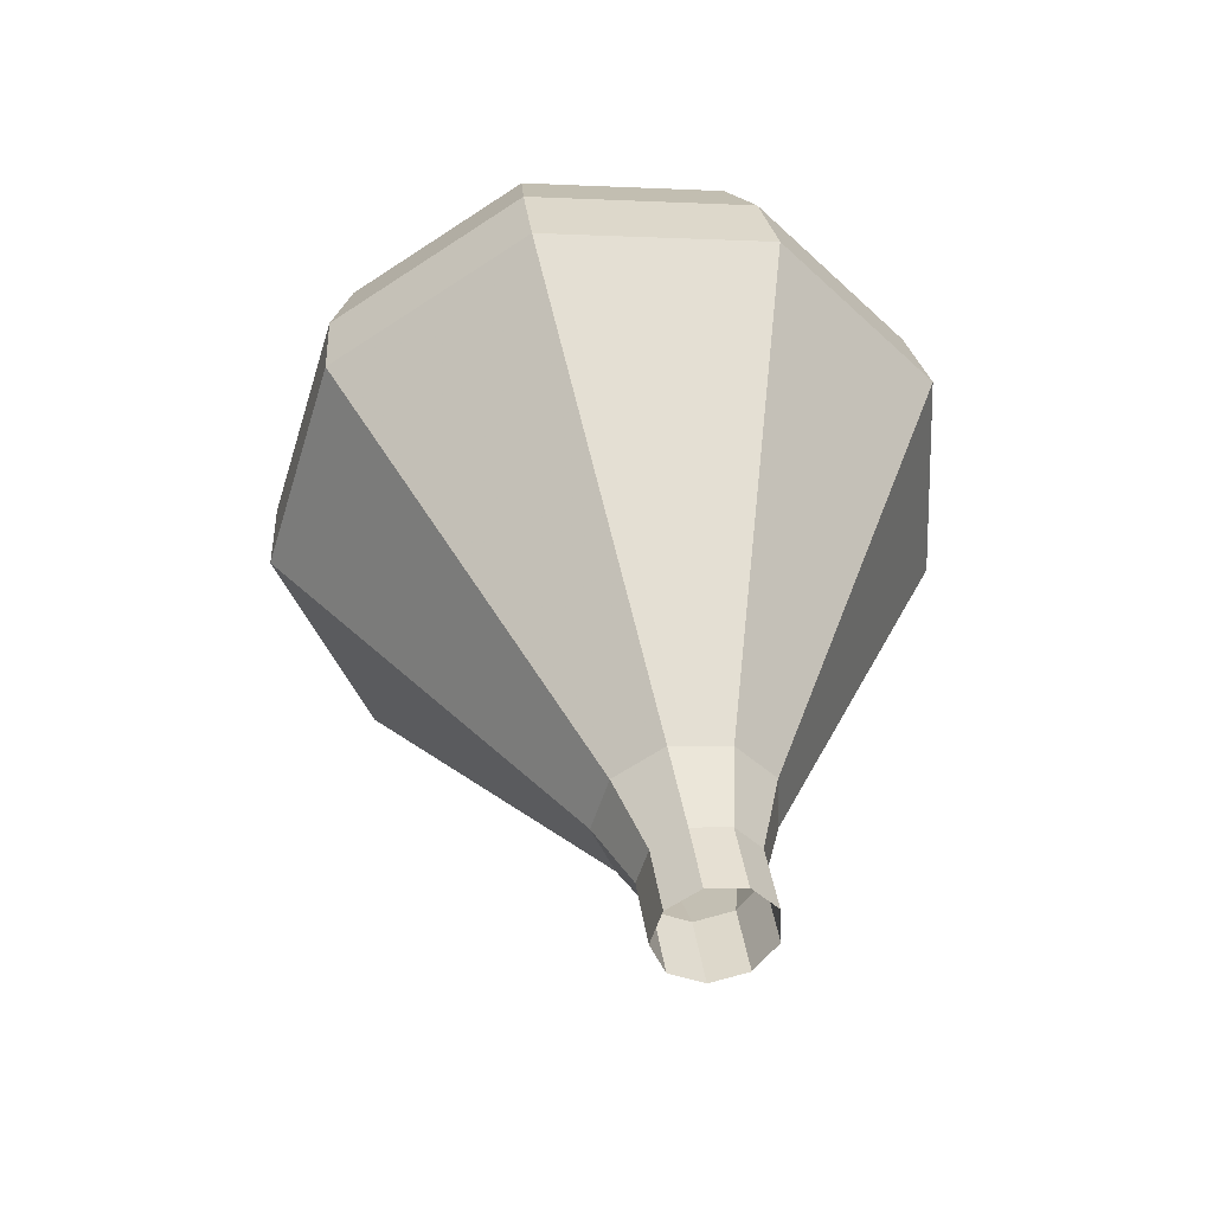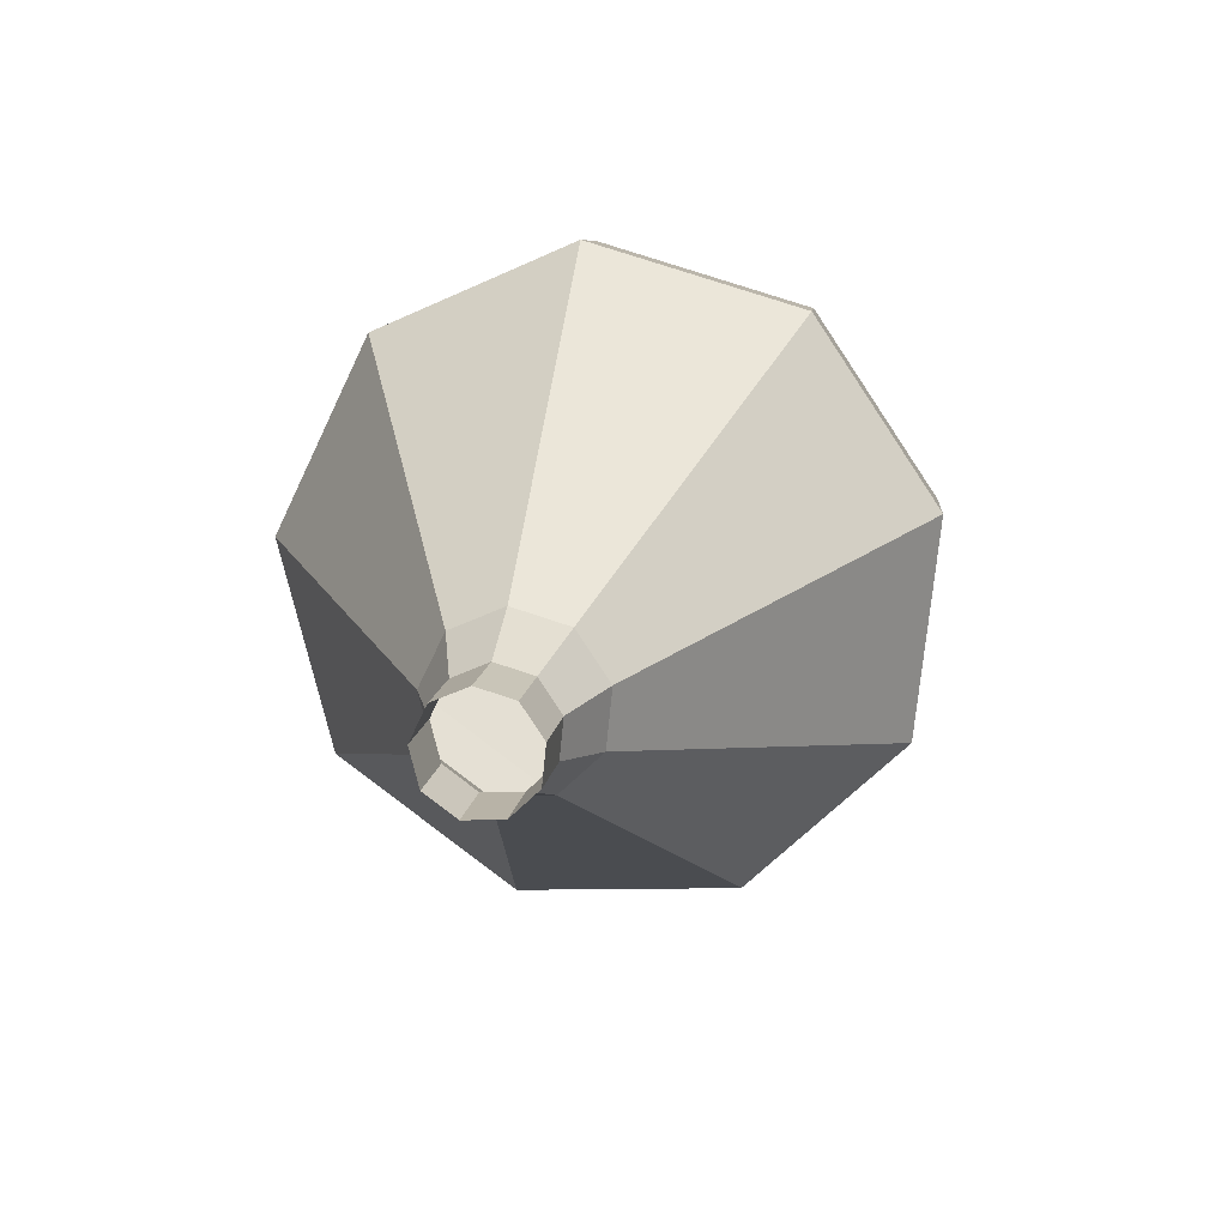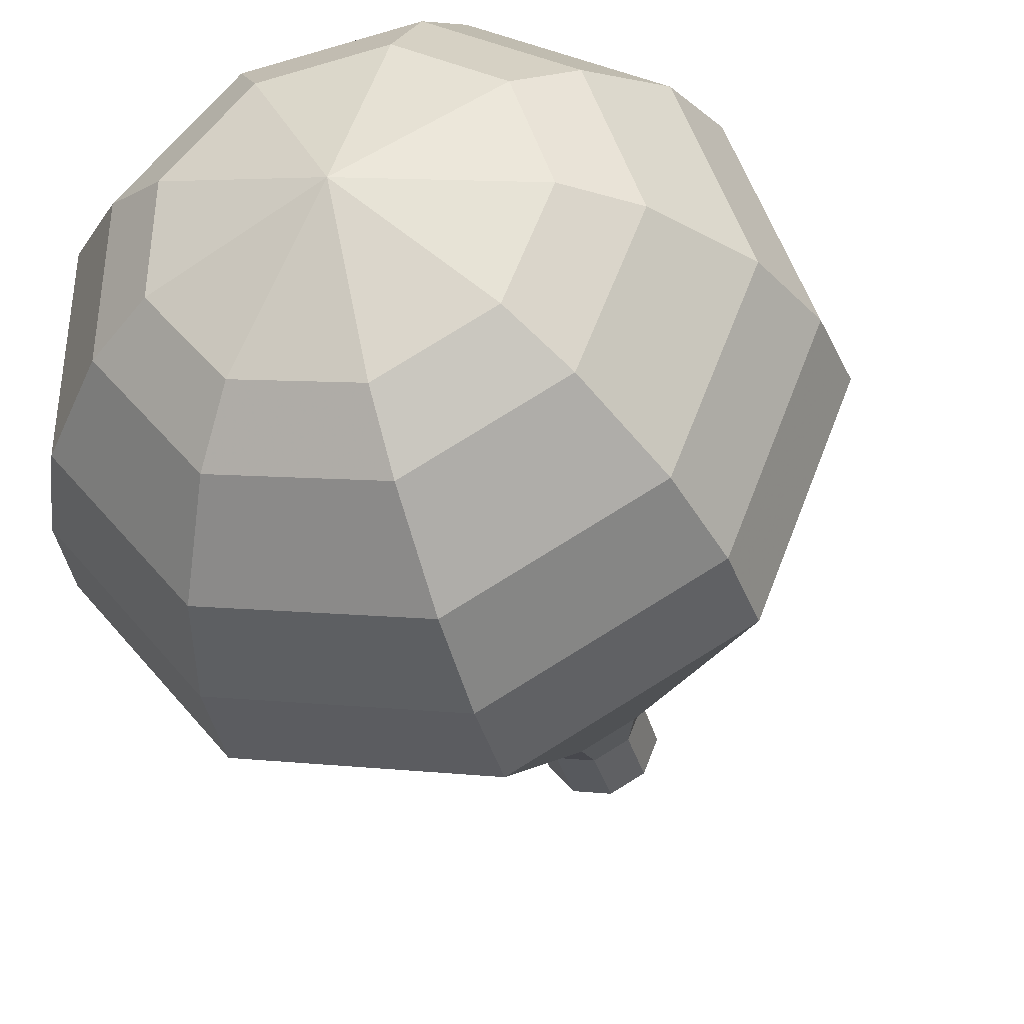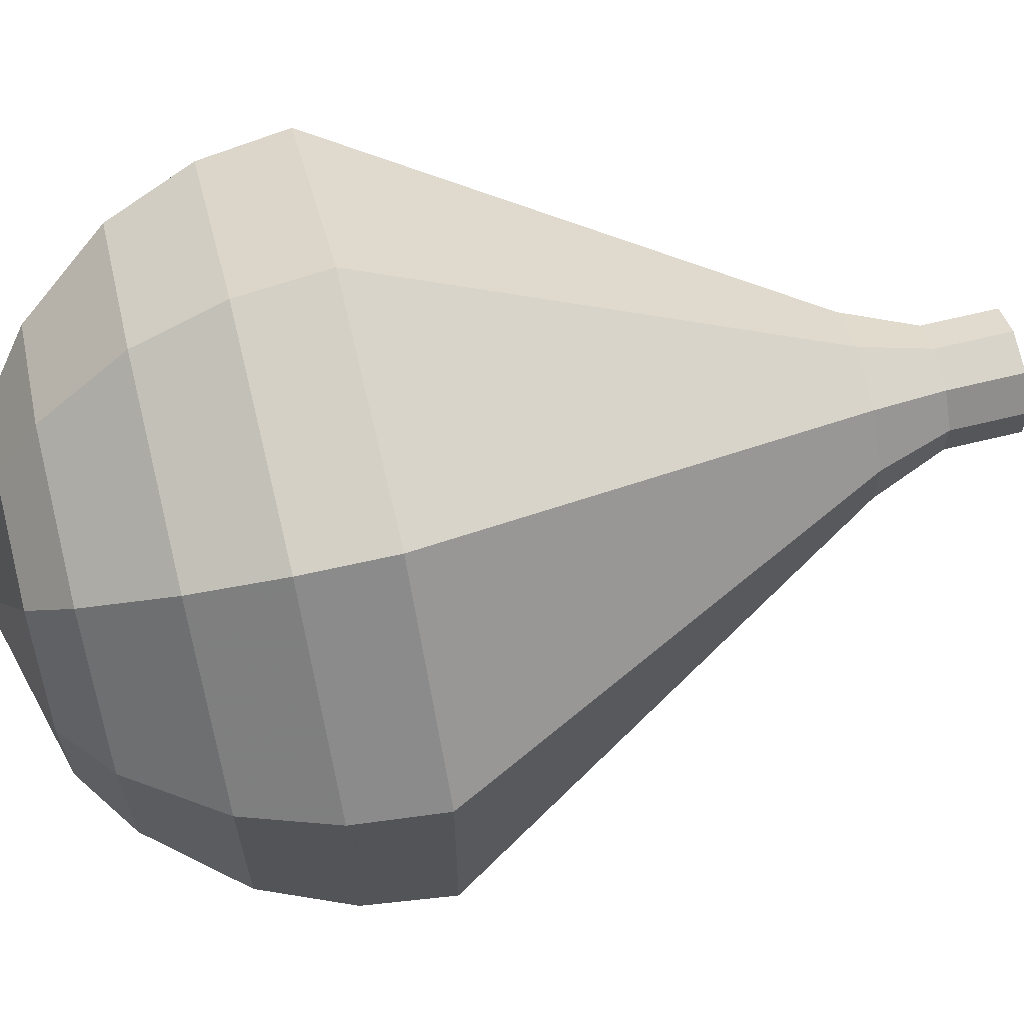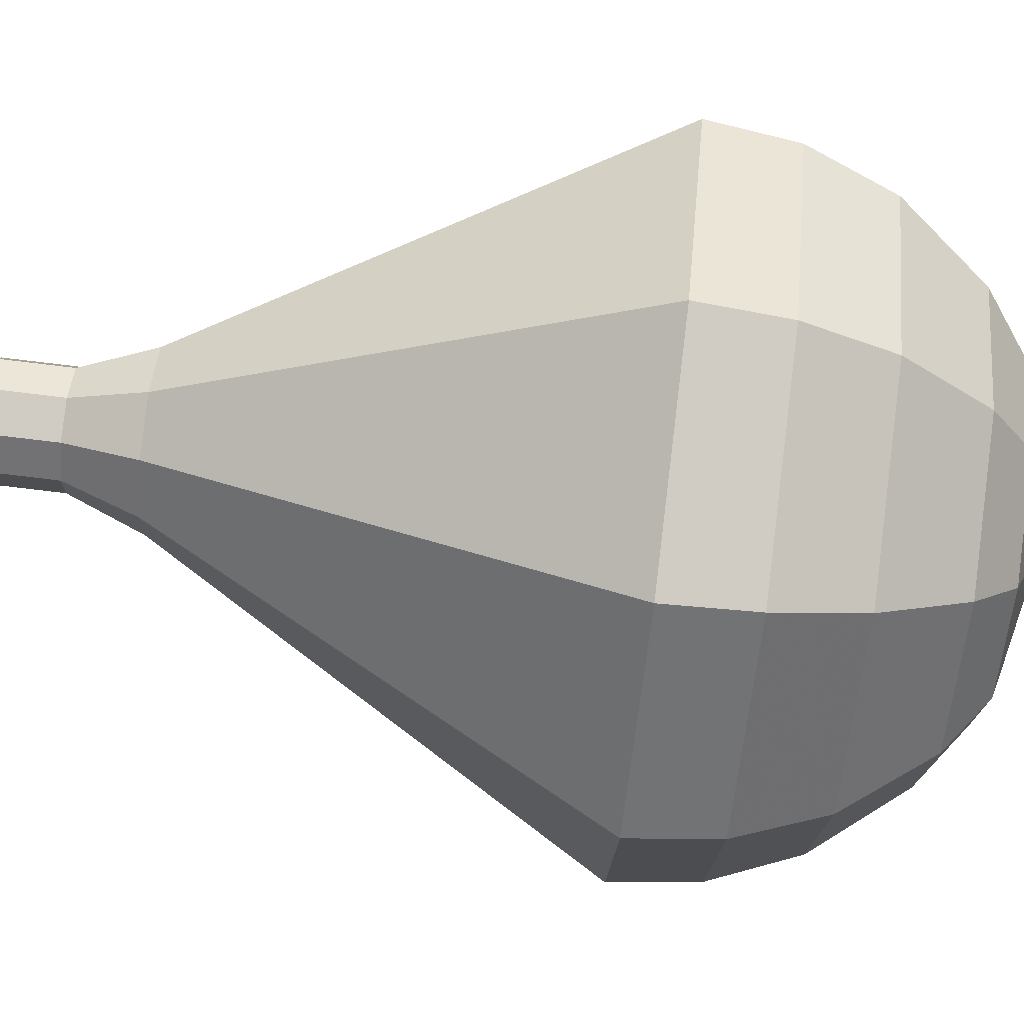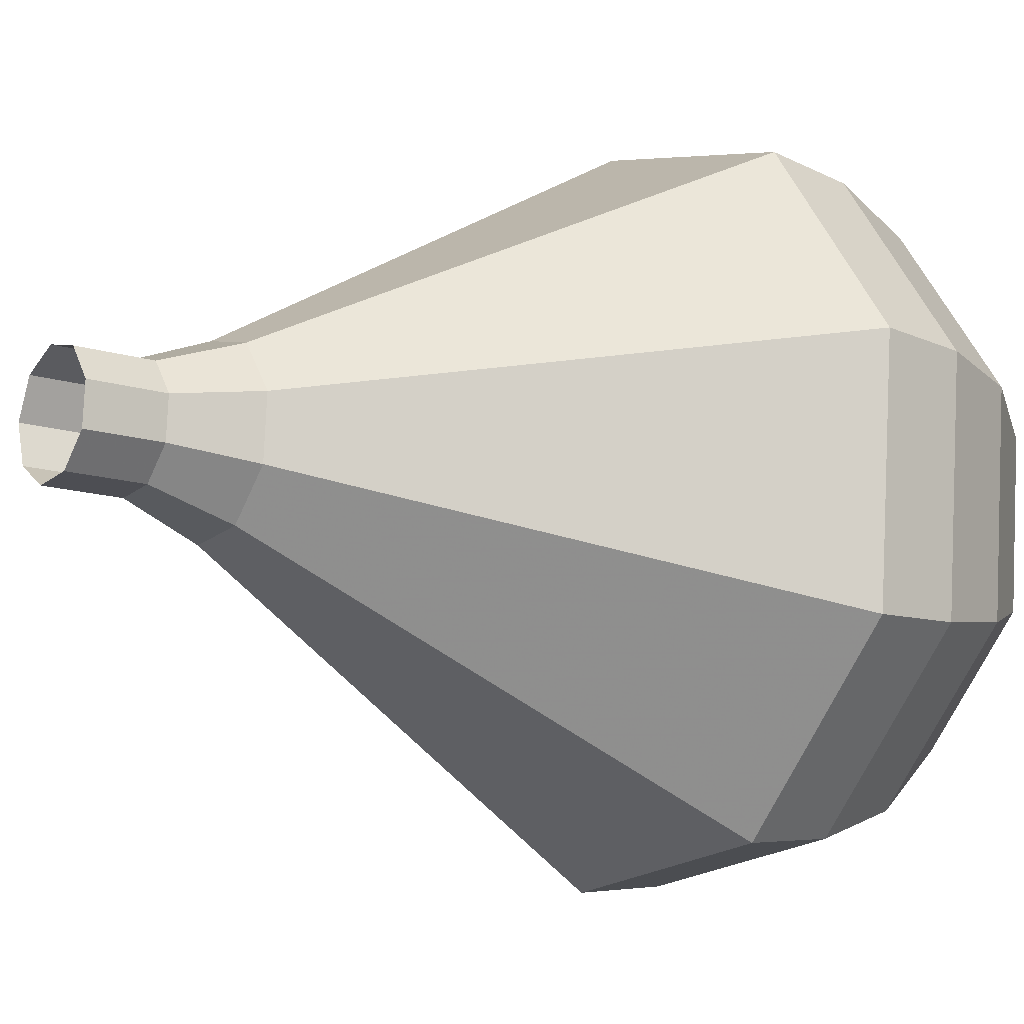
<metadata>
{"format":"obj","ext":"obj","renderer":"f3d","projection":"perspective","resolution":1024,"background":"white","views":[{"elev":-46.1,"azim":179.0,"up":"+Z"},{"elev":-76.4,"azim":-29.4,"up":"+Z"},{"elev":-38.5,"azim":22.7,"up":"+Y"},{"elev":42.5,"azim":85.6,"up":"+Y"},{"elev":-42.7,"azim":-85.8,"up":"+Y"},{"elev":-3.8,"azim":-117.4,"up":"+Y"}]}
</metadata>
<code>
g tube1
v NaN NaN NaN
v NaN NaN NaN
v NaN NaN NaN
v NaN NaN NaN
v NaN NaN NaN
v NaN NaN NaN
v NaN NaN NaN
v NaN NaN NaN
v NaN NaN NaN
v NaN NaN NaN
v 153.5 161.2 115.5
v 154.3 161 115.3
v 155.1 161.4 115.2
v 155.4 162.1 115.3
v 155.2 163 115.4
v 154.5 163.4 115.5
v 153.6 163.3 115.6
v 153 162.7 115.7
v 153 161.8 115.6
v 153.5 161.2 115.5
v 153.7 161 117
v 154.5 160.8 116.9
v 155.3 161.2 116.8
v 155.6 162 116.8
v 155.4 162.8 117
v 154.7 163.3 117.1
v 153.9 163.2 117.2
v 153.3 162.5 117.2
v 153.2 161.7 117.2
v 153.7 161 117
v 153.6 160.3 118.6
v 154.8 160.1 118.4
v 156 160.6 118.3
v 156.5 161.8 118.3
v 156.1 163 118.5
v 155.1 163.7 118.7
v 153.8 163.6 118.9
v 152.9 162.6 118.9
v 152.9 161.4 118.8
v 153.6 160.3 118.6
v 153.3 159.4 120.2
v 155.2 159 119.8
v 156.9 159.8 119.7
v 157.6 161.6 119.7
v 157.1 163.4 120
v 155.5 164.5 120.3
v 153.6 164.2 120.6
v 152.3 162.8 120.6
v 152.2 160.9 120.5
v 153.3 159.4 120.2
v 153 158.5 121.7
v 155.5 157.9 121.3
v 157.8 159.1 121.1
v 158.8 161.4 121.2
v 158.1 163.8 121.5
v 156 165.2 121.9
v 153.5 164.9 122.3
v 151.7 163.1 122.4
v 151.5 160.5 122.1
v 153 158.5 121.7
v 152.4 156.6 124.9
v 156.1 155.7 124.2
v 159.6 157.5 123.9
v 161.1 161 124
v 160 164.7 124.5
v 156.9 166.8 125.2
v 153.1 166.3 125.7
v 150.5 163.5 125.8
v 150.2 159.7 125.5
v 152.4 156.6 124.9
v 151.9 154.7 128
v 156.8 153.6 127.2
v 161.4 155.9 126.7
v 163.4 160.6 126.9
v 162 165.5 127.6
v 157.8 168.3 128.4
v 152.7 167.7 129.1
v 149.2 163.9 129.3
v 148.9 158.8 128.8
v 151.9 154.7 128
v 152.3 154.8 129.8
v 157 153.6 129
v 161.5 155.9 128.6
v 163.4 160.4 128.8
v 162.1 165.2 129.4
v 158 167.9 130.3
v 153.1 167.3 130.9
v 149.7 163.7 131.1
v 149.4 158.7 130.6
v 152.3 154.8 129.8
v 153 155.2 131.7
v 157.2 154.2 131
v 161.2 156.2 130.6
v 163 160.3 130.7
v 161.7 164.5 131.3
v 158.1 166.9 132.1
v 153.7 166.4 132.7
v 150.7 163.2 132.8
v 150.4 158.8 132.4
v 153 155.2 131.7
v 154.1 156.3 133.5
v 157.3 155.6 133
v 160.3 157.1 132.7
v 161.7 160.2 132.8
v 160.8 163.4 133.3
v 158 165.3 133.8
v 154.6 164.9 134.3
v 152.3 162.4 134.4
v 152.1 159 134.1
v 154.1 156.3 133.5
v 154.9 157.3 134.5
v 157.3 156.8 134.1
v 159.5 157.9 133.9
v 160.5 160.2 133.9
v 159.8 162.6 134.3
v 157.8 163.9 134.7
v 155.4 163.6 135
v 153.7 161.8 135.1
v 153.5 159.3 134.9
v 154.9 157.3 134.5
v 157.1 160.3 135.4
v 157.1 160.3 135.4
v 157.1 160.3 135.4
v 157.1 160.3 135.4
v 157.1 160.3 135.4
v 157.1 160.3 135.4
v 157.1 160.3 135.4
v 157.1 160.3 135.4
v 157.1 160.3 135.4
v 157.1 160.3 135.4
f 1 2 12
f 12 11 1
f 2 3 13
f 13 12 2
f 3 4 14
f 14 13 3
f 4 5 15
f 15 14 4
f 5 6 16
f 16 15 5
f 6 7 17
f 17 16 6
f 7 8 18
f 18 17 7
f 8 9 19
f 19 18 8
f 9 10 20
f 20 19 9
f 11 12 22
f 22 21 11
f 12 13 23
f 23 22 12
f 13 14 24
f 24 23 13
f 14 15 25
f 25 24 14
f 15 16 26
f 26 25 15
f 16 17 27
f 27 26 16
f 17 18 28
f 28 27 17
f 18 19 29
f 29 28 18
f 19 20 30
f 30 29 19
f 21 22 32
f 32 31 21
f 22 23 33
f 33 32 22
f 23 24 34
f 34 33 23
f 24 25 35
f 35 34 24
f 25 26 36
f 36 35 25
f 26 27 37
f 37 36 26
f 27 28 38
f 38 37 27
f 28 29 39
f 39 38 28
f 29 30 40
f 40 39 29
f 31 32 42
f 42 41 31
f 32 33 43
f 43 42 32
f 33 34 44
f 44 43 33
f 34 35 45
f 45 44 34
f 35 36 46
f 46 45 35
f 36 37 47
f 47 46 36
f 37 38 48
f 48 47 37
f 38 39 49
f 49 48 38
f 39 40 50
f 50 49 39
f 41 42 52
f 52 51 41
f 42 43 53
f 53 52 42
f 43 44 54
f 54 53 43
f 44 45 55
f 55 54 44
f 45 46 56
f 56 55 45
f 46 47 57
f 57 56 46
f 47 48 58
f 58 57 47
f 48 49 59
f 59 58 48
f 49 50 60
f 60 59 49
f 51 52 62
f 62 61 51
f 52 53 63
f 63 62 52
f 53 54 64
f 64 63 53
f 54 55 65
f 65 64 54
f 55 56 66
f 66 65 55
f 56 57 67
f 67 66 56
f 57 58 68
f 68 67 57
f 58 59 69
f 69 68 58
f 59 60 70
f 70 69 59
f 61 62 72
f 72 71 61
f 62 63 73
f 73 72 62
f 63 64 74
f 74 73 63
f 64 65 75
f 75 74 64
f 65 66 76
f 76 75 65
f 66 67 77
f 77 76 66
f 67 68 78
f 78 77 67
f 68 69 79
f 79 78 68
f 69 70 80
f 80 79 69
f 71 72 82
f 82 81 71
f 72 73 83
f 83 82 72
f 73 74 84
f 84 83 73
f 74 75 85
f 85 84 74
f 75 76 86
f 86 85 75
f 76 77 87
f 87 86 76
f 77 78 88
f 88 87 77
f 78 79 89
f 89 88 78
f 79 80 90
f 90 89 79
f 81 82 92
f 92 91 81
f 82 83 93
f 93 92 82
f 83 84 94
f 94 93 83
f 84 85 95
f 95 94 84
f 85 86 96
f 96 95 85
f 86 87 97
f 97 96 86
f 87 88 98
f 98 97 87
f 88 89 99
f 99 98 88
f 89 90 100
f 100 99 89
f 91 92 102
f 102 101 91
f 92 93 103
f 103 102 92
f 93 94 104
f 104 103 93
f 94 95 105
f 105 104 94
f 95 96 106
f 106 105 95
f 96 97 107
f 107 106 96
f 97 98 108
f 108 107 97
f 98 99 109
f 109 108 98
f 99 100 110
f 110 109 99
f 101 102 112
f 112 111 101
f 102 103 113
f 113 112 102
f 103 104 114
f 114 113 103
f 104 105 115
f 115 114 104
f 105 106 116
f 116 115 105
f 106 107 117
f 117 116 106
f 107 108 118
f 118 117 107
f 108 109 119
f 119 118 108
f 109 110 120
f 120 119 109
f 111 112 122
f 122 121 111
f 112 113 123
f 123 122 112
f 113 114 124
f 124 123 113
f 114 115 125
f 125 124 114
f 115 116 126
f 126 125 115
f 116 117 127
f 127 126 116
f 117 118 128
f 128 127 117
f 118 119 129
f 129 128 118
f 119 120 130
f 130 129 119

</code>
